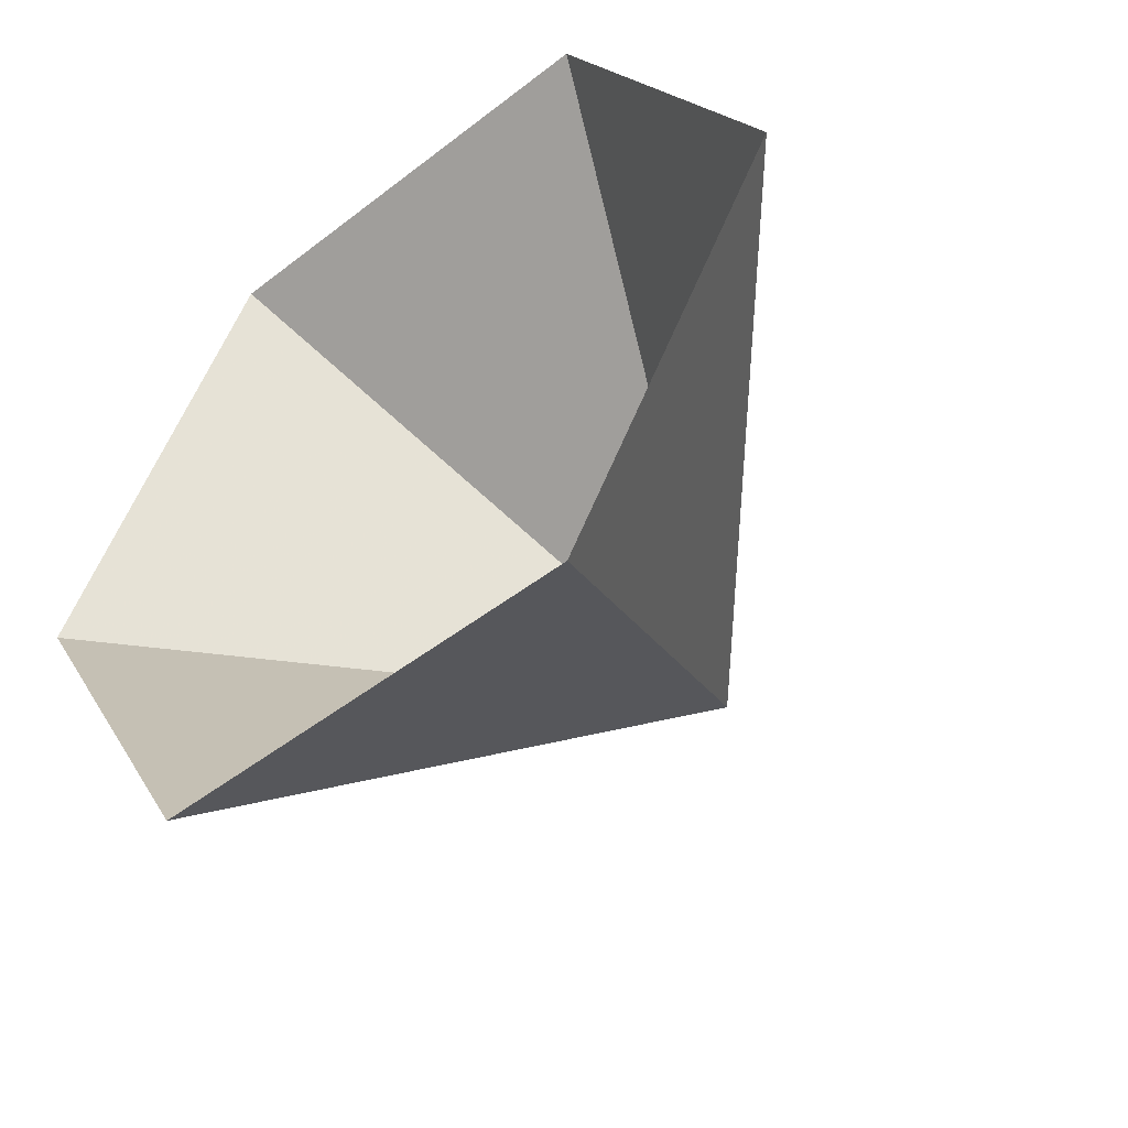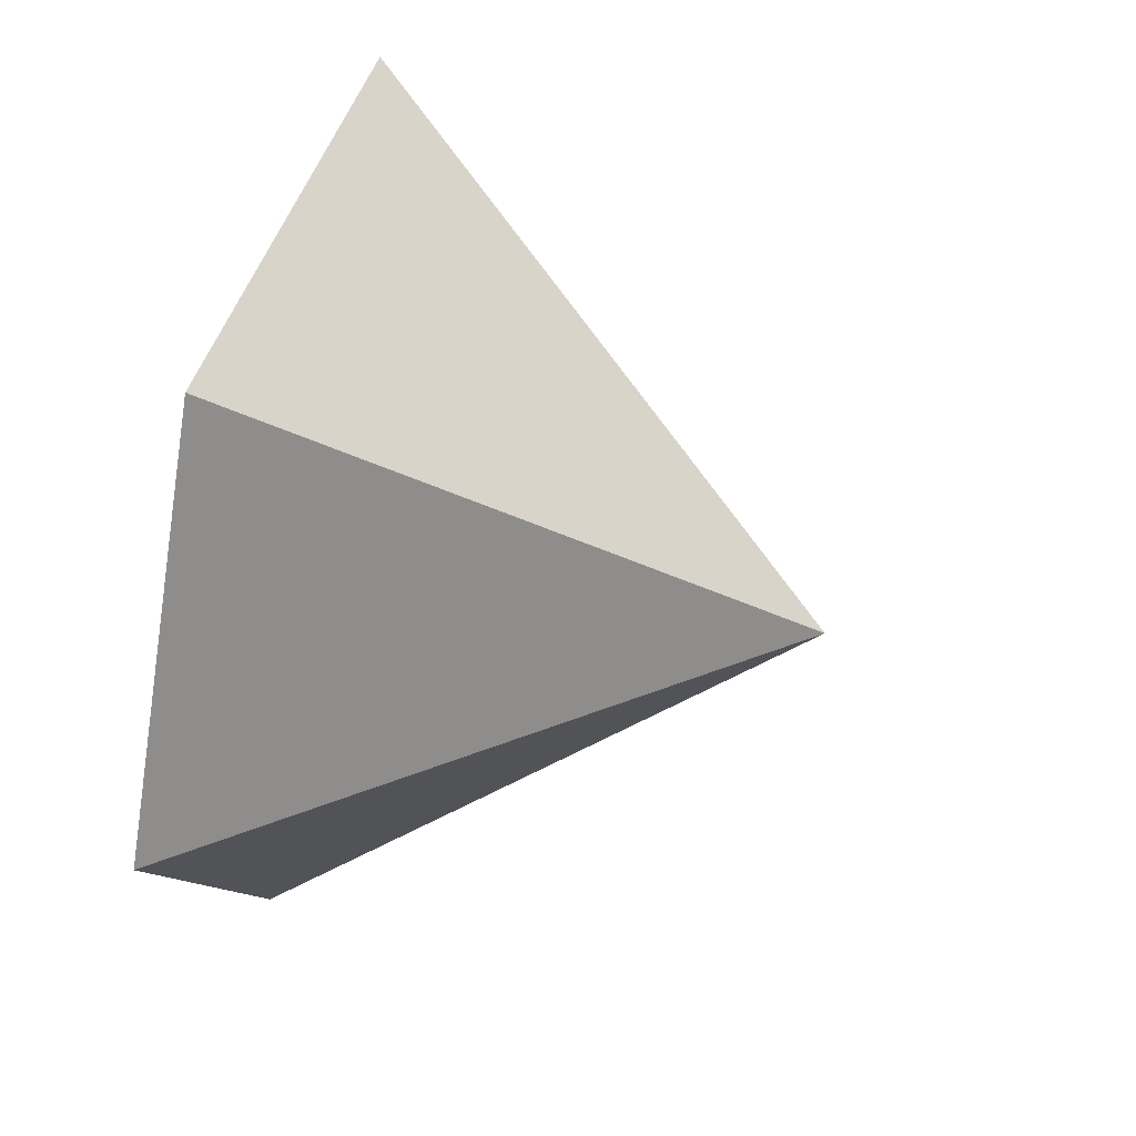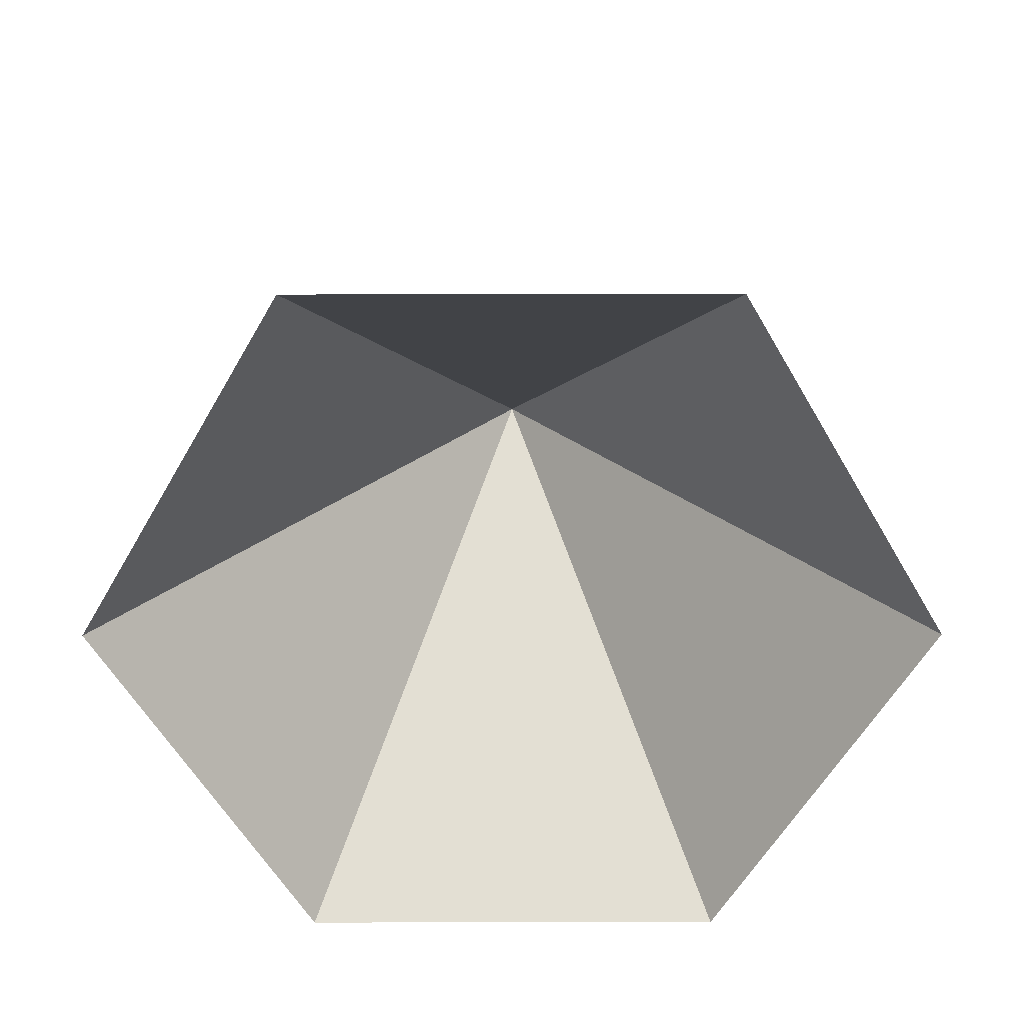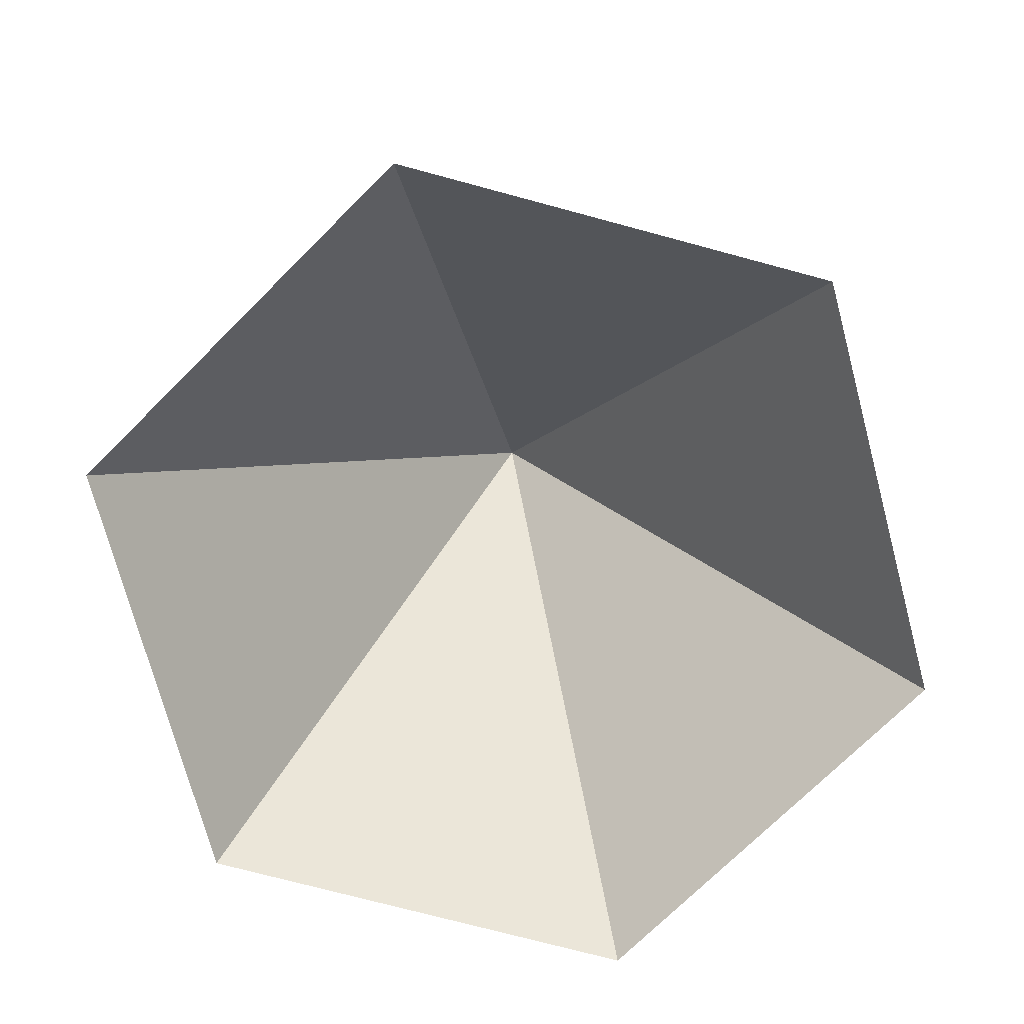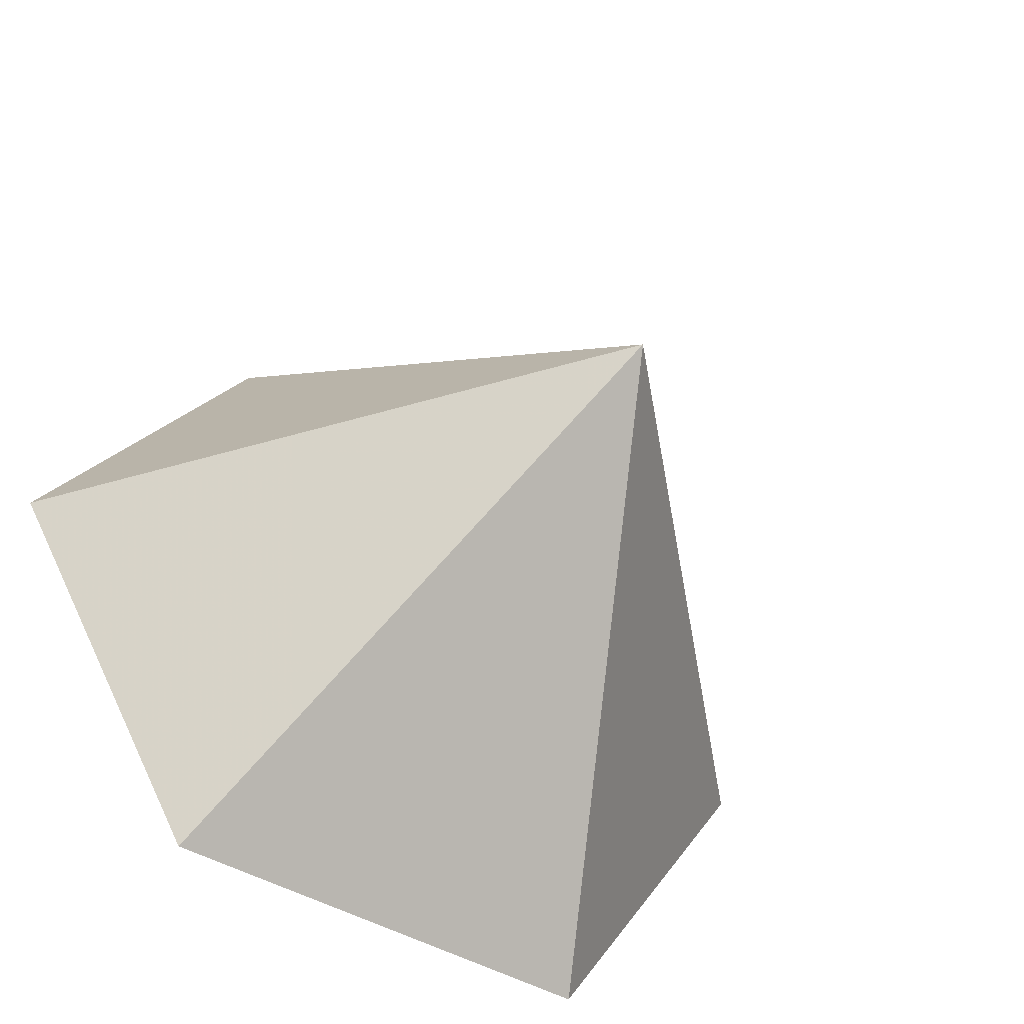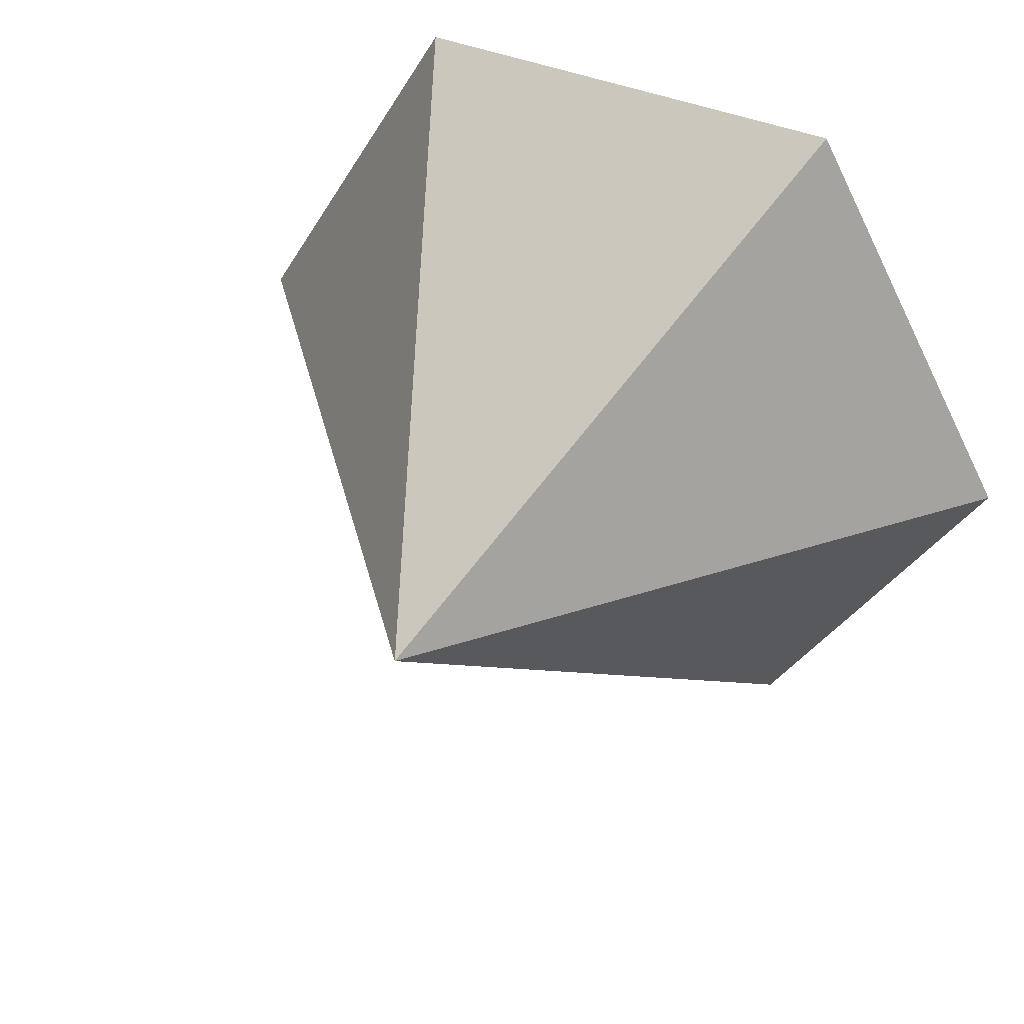
<metadata>
{"format":"obj","ext":"obj","renderer":"f3d","projection":"perspective","resolution":1024,"background":"white","views":[{"elev":-49.0,"azim":-139.3,"up":"+Y"},{"elev":50.6,"azim":-71.8,"up":"+Y"},{"elev":-60.0,"azim":120.1,"up":"+Z"},{"elev":-73.1,"azim":164.9,"up":"+Z"},{"elev":-50.8,"azim":-31.2,"up":"+Y"},{"elev":40.8,"azim":27.2,"up":"+Y"}]}
</metadata>
<code>
v 0 0 0
v 4.166 0 0
v 6.249 3.608 0
v 4.166 7.216 0
v 0 7.216 0
v -2.083 3.608 0
v 2.083 3.608 4.772
f 1 2 7
f 2 3 7
f 3 4 7
f 4 5 7
f 5 6 7
f 6 1 7

</code>
